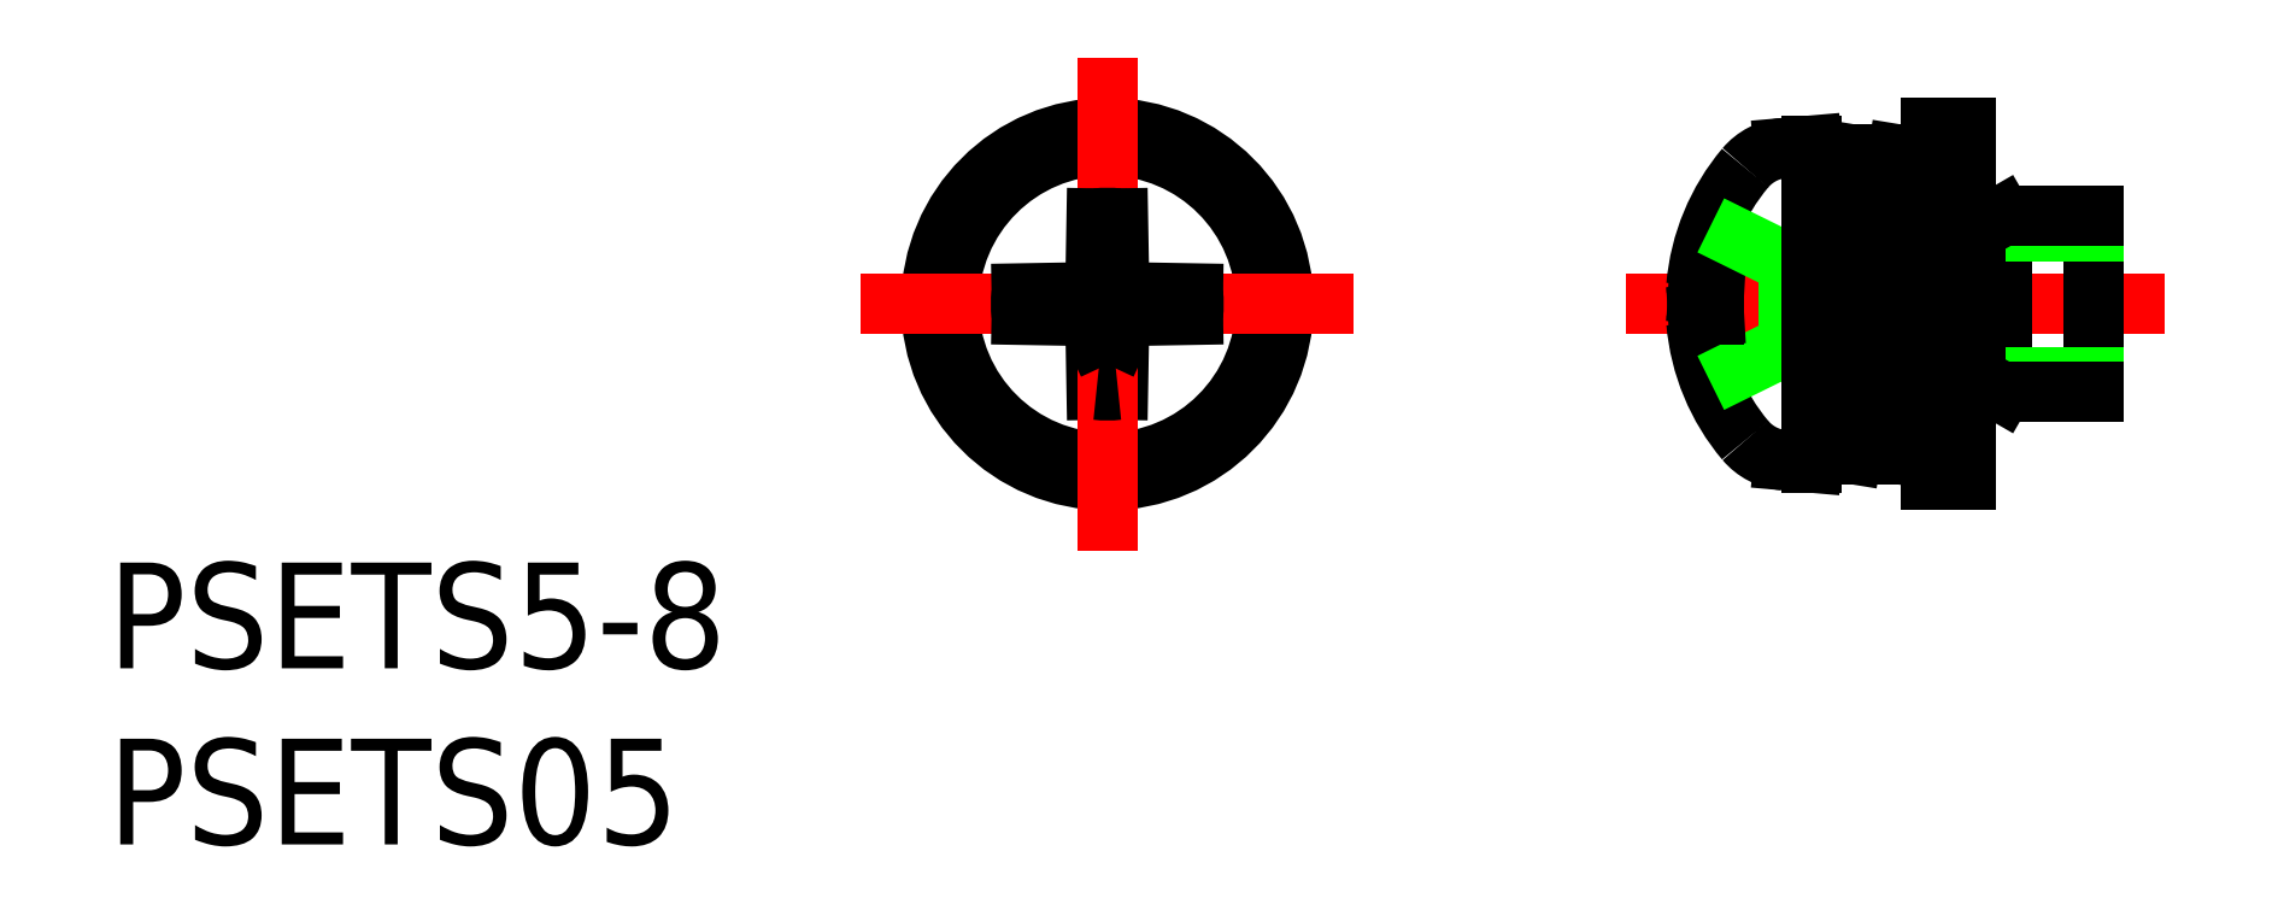
<metadata>
{"format":"dxf","ext":"dxf","renderer":"ezdxf+matplotlib","layout":"modelspace","background":"white","min_lineweight":24,"dpi":150}
</metadata>
<code>
0
SECTION
2
ENTITIES
0
TEXT
8
0
10
-28.38
20
-10.34
30
0
40
3
1
PSETS5-8
0
TEXT
8
0
10
-28.38
20
-15.34
30
0
40
3
1
PSETS05
0
LINE
8
0
10
-0.3308
20
-0.9248
30
0
11
-0.3045
21
-2.431
31
0
0
LINE
8
0
10
0.3308
20
-0.9248
30
0
11
0.3045
21
-2.431
31
0
0
CIRCLE
8
0
10
0
20
0
30
0
40
5
0
CIRCLE
8
0
10
0
20
0
30
0
40
4.5
0
LINE
8
CENTER
10
0
20
-7
30
0
11
0
21
7
31
0
0
ARC
8
0
10
0
20
0
30
0
40
2.45
50
262.9
51
277.1
0
LINE
8
0
10
0.3308
20
-0.9248
30
0
11
0.5197
21
-0.5197
31
0
0
LINE
8
0
10
0.3308
20
0.9248
30
0
11
0.5197
21
0.5197
31
0
0
LINE
8
CENTER
10
7
20
0
30
0
11
-7
21
0
31
0
0
ARC
8
0
10
0
20
0
30
0
40
2.45
50
172.9
51
187.1
0
ARC
8
0
10
0
20
0
30
0
40
2.45
50
82.86
51
97.14
0
LINE
8
0
10
-0.9248
20
-0.3308
30
0
11
-2.431
21
-0.3045
31
0
0
LINE
8
0
10
-0.9248
20
-0.3308
30
0
11
-0.5197
21
-0.5197
31
0
0
LINE
8
0
10
-0.3308
20
-0.9248
30
0
11
-0.5197
21
-0.5197
31
0
0
LINE
8
0
10
0.3308
20
0.9248
30
0
11
0.3045
21
2.431
31
0
0
LINE
8
0
10
-0.3308
20
0.9248
30
0
11
-0.5197
21
0.5197
31
0
0
LINE
8
0
10
-0.9248
20
0.3308
30
0
11
-2.431
21
0.3045
31
0
0
LINE
8
0
10
-0.9248
20
0.3308
30
0
11
-0.5197
21
0.5197
31
0
0
LINE
8
0
10
-0.3308
20
0.9248
30
0
11
-0.3045
21
2.431
31
0
0
ARC
8
0
10
0
20
0
30
0
40
2.45
50
352.9
51
7.14
0
LINE
8
0
10
0.9248
20
-0.3308
30
0
11
0.5197
21
-0.5197
31
0
0
LINE
8
0
10
0.9248
20
-0.3308
30
0
11
2.431
21
-0.3045
31
0
0
LINE
8
0
10
0.9248
20
0.3308
30
0
11
0.5197
21
0.5197
31
0
0
LINE
8
0
10
0.9248
20
0.3308
30
0
11
2.431
21
0.3045
31
0
0
LINE
8
0
10
19.2
20
4.43
30
0
11
20
21
4.5
31
0
0
LINE
8
CENTER
10
30
20
7.1e-15
30
0
11
14.72
21
7.1e-15
31
0
0
LINE
8
0
10
19.2
20
-4.43
30
0
11
20
21
-4.5
31
0
0
ARC
8
0
10
20.2
20
2.267
30
0
40
0.2
50
180
51
270
0
ARC
8
0
10
20.2
20
-2.267
30
0
40
0.2
50
90
51
180
0
ARC
8
0
10
22.7
20
7.1e-15
30
0
40
6
50
185
51
220.1
0
LINE
8
0
10
17.13
20
-2.236
30
0
11
19.34
21
-1.145
31
0
0
ARC
8
0
10
19.34
20
-2.836
30
0
40
1.6
50
220.1
51
265
0
LINE
8
0
10
16.77
20
-0.3308
30
0
11
17.22
21
-0.3045
31
0
0
ARC
8
0
10
17.13
20
-0.5245
30
0
40
0.406
50
151.5
51
179.3
0
ARC
8
0
10
17.13
20
0.5245
30
0
40
0.406
50
180.7
51
208.5
0
LINE
8
0
10
16.77
20
0.3308
30
0
11
17.22
21
0.3045
31
0
0
LINE
8
0
10
17.22
20
0.3045
30
0
11
17.22
21
-0.3045
31
0
0
ARC
8
0
10
22.7
20
7.1e-15
30
0
40
6
50
139.9
51
175
0
LINE
8
0
10
19.34
20
1.145
30
0
11
19.34
21
-1.145
31
0
0
LINE
8
0
10
19.95
20
7.1e-15
30
0
11
19.34
21
1.145
31
0
0
LINE
8
0
10
17.13
20
2.236
30
0
11
19.34
21
1.145
31
0
0
LINE
8
0
10
19.95
20
1.42e-14
30
0
11
19.34
21
-1.145
31
0
0
ARC
8
0
10
19.34
20
2.836
30
0
40
1.6
50
95
51
139.9
0
LINE
8
0
10
24.65
20
-2.067
30
0
11
24.65
21
2.067
31
0
0
LINE
8
0
10
23.37
20
5
30
0
11
23.37
21
-5
31
0
0
LINE
8
0
10
24.37
20
5
30
0
11
24.37
21
-5
31
0
0
LINE
8
0
10
21.3
20
-2.25
30
0
11
21.76
21
-0.4339
31
0
0
LINE
8
0
10
21.76
20
-0.4339
30
0
11
21.13
21
-4.25
31
0
0
LINE
8
0
10
23.08
20
-0.3032
30
0
11
22.43
21
-4.25
31
0
0
LINE
8
0
10
28
20
-2.5
30
0
11
28
21
2.5
31
0
0
LINE
8
0
10
25.4
20
-2.5
30
0
11
25.4
21
2.5
31
0
0
LINE
8
0
10
20
20
-4.5
30
0
11
20
21
4.5
31
0
0
LINE
8
0
10
28
20
-2.067
30
0
11
24.65
21
-2.067
31
0
0
LINE
8
0
10
25.4
20
-2.5
30
0
11
24.65
21
-2.067
31
0
0
LINE
8
0
10
24.65
20
-2.067
30
0
11
24.37
21
-2.067
31
0
0
LINE
8
0
10
23.37
20
-2.067
30
0
11
22.79
21
-2.067
31
0
0
LINE
8
0
10
21.34
20
-2.067
30
0
11
20.2
21
-2.067
31
0
0
LINE
8
0
10
21.13
20
-2.067
30
0
11
21.13
21
-4.25
31
0
0
LINE
8
0
10
21.28
20
-2.067
30
0
11
21.3
21
-2.25
31
0
0
LINE
8
0
10
24.37
20
-5
30
0
11
23.37
21
-5
31
0
0
LINE
8
0
10
22.43
20
-4.25
30
0
11
21.13
21
-4.25
31
0
0
LINE
8
0
10
28
20
-2.5
30
0
11
25.4
21
-2.5
31
0
0
LINE
8
0
10
28
20
2.067
30
0
11
24.65
21
2.067
31
0
0
LINE
8
0
10
25.4
20
2.5
30
0
11
24.65
21
2.067
31
0
0
LINE
8
0
10
23.37
20
2.067
30
0
11
22.22
21
2.067
31
0
0
LINE
8
0
10
20.77
20
2.067
30
0
11
20.2
21
2.067
31
0
0
LINE
8
0
10
22.28
20
2.067
30
0
11
22.27
21
2.25
31
0
0
LINE
8
0
10
22.43
20
4.25
30
0
11
22.43
21
2.067
31
0
0
LINE
8
0
10
24.65
20
2.067
30
0
11
24.37
21
2.067
31
0
0
LINE
8
0
10
22.27
20
2.25
30
0
11
21.8
21
0.4339
31
0
0
LINE
8
0
10
22.43
20
4.25
30
0
11
21.8
21
0.4339
31
0
0
LINE
8
0
10
21.8
20
0.4339
30
0
11
20.48
21
0.3032
31
0
0
LINE
8
0
10
21.13
20
4.25
30
0
11
20.48
21
0.3032
31
0
0
LINE
8
0
10
21.76
20
-0.4339
30
0
11
23.08
21
-0.3032
31
0
0
LINE
8
0
10
21.13
20
4.25
30
0
11
22.43
21
4.25
31
0
0
LINE
8
0
10
28
20
2.5
30
0
11
25.4
21
2.5
31
0
0
LINE
8
0
10
23.37
20
5
30
0
11
24.37
21
5
31
0
0
ENDSEC
0
EOF

</code>
